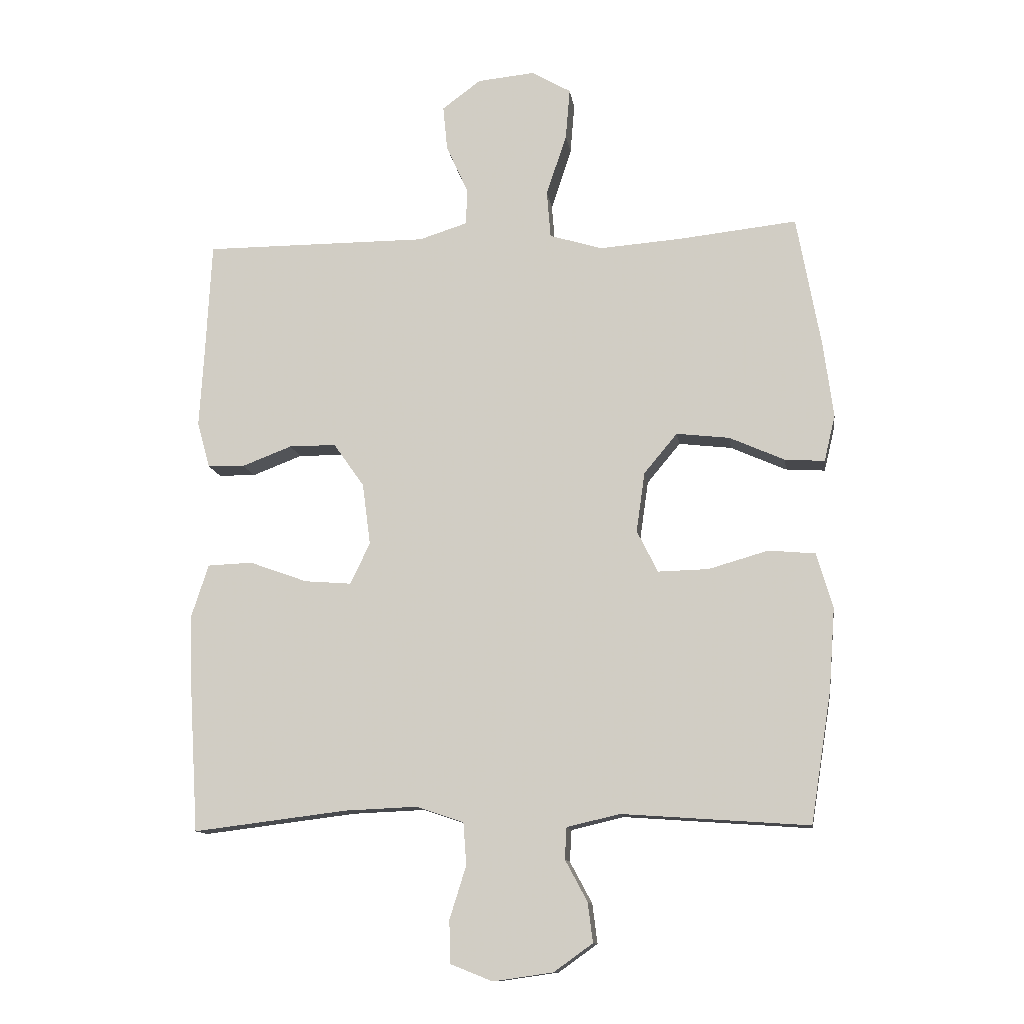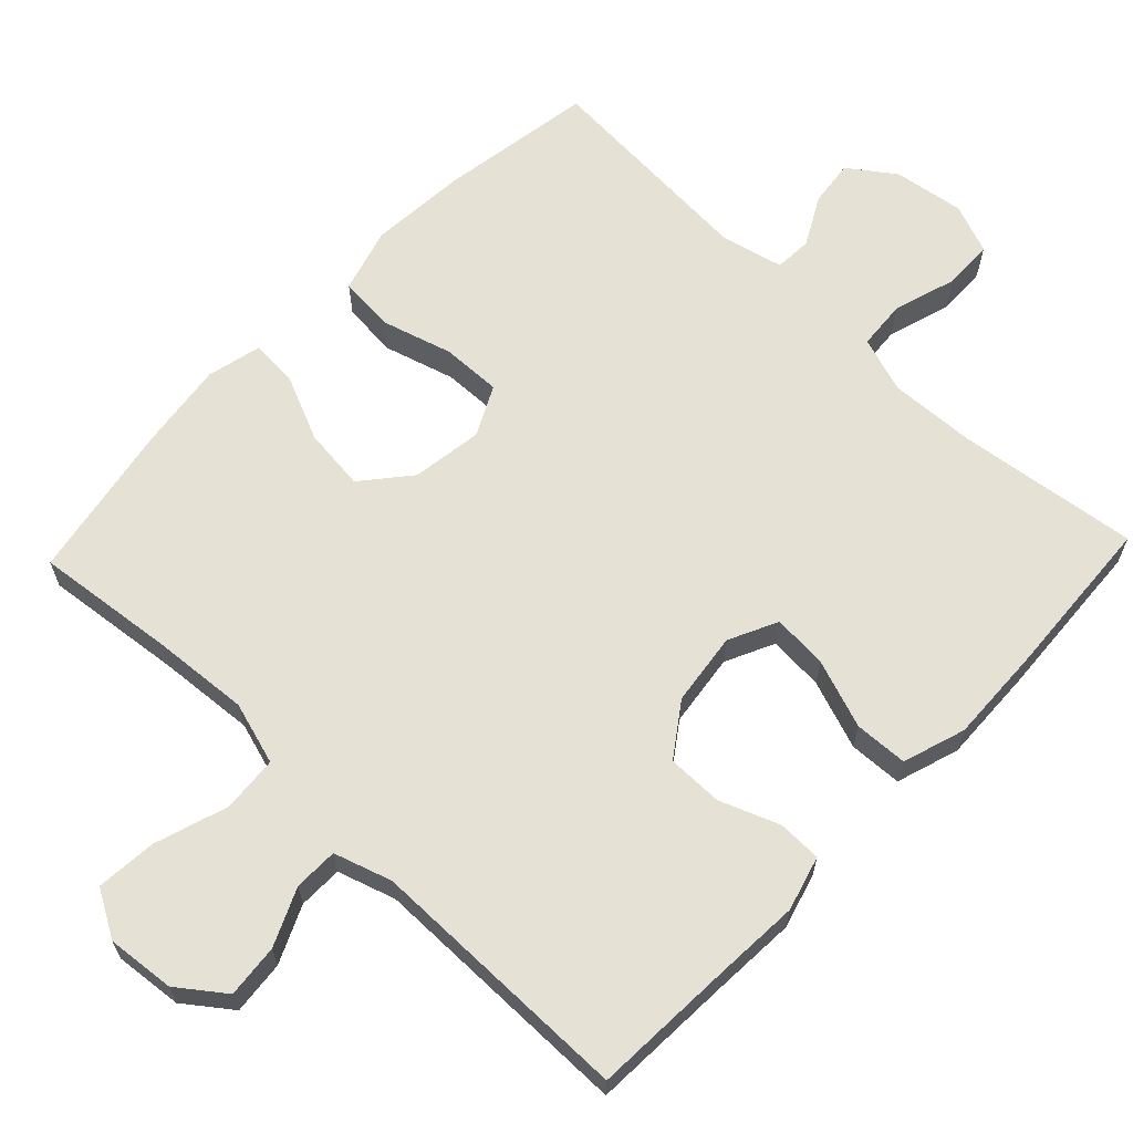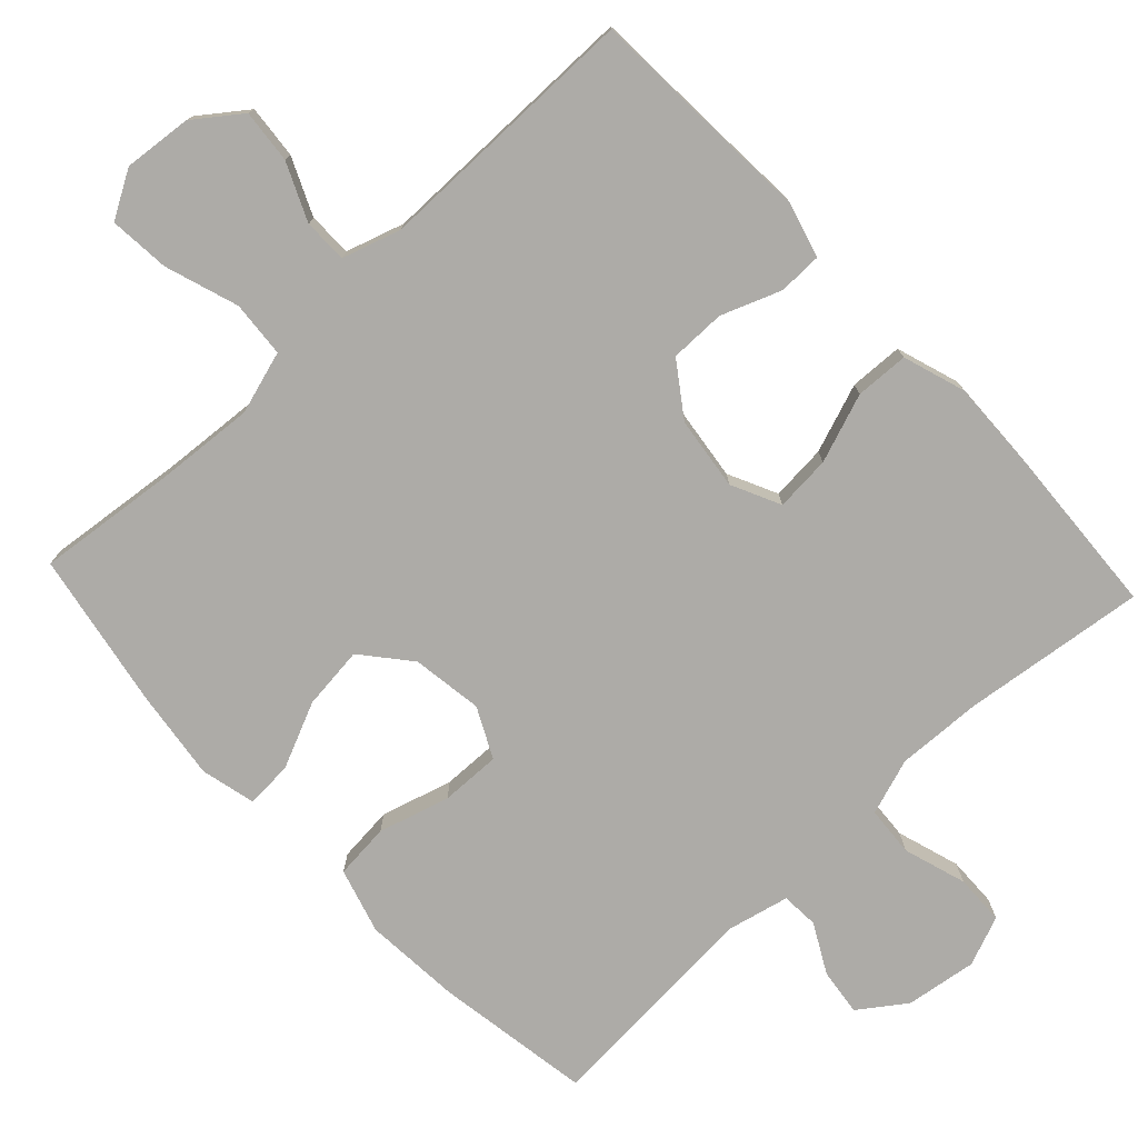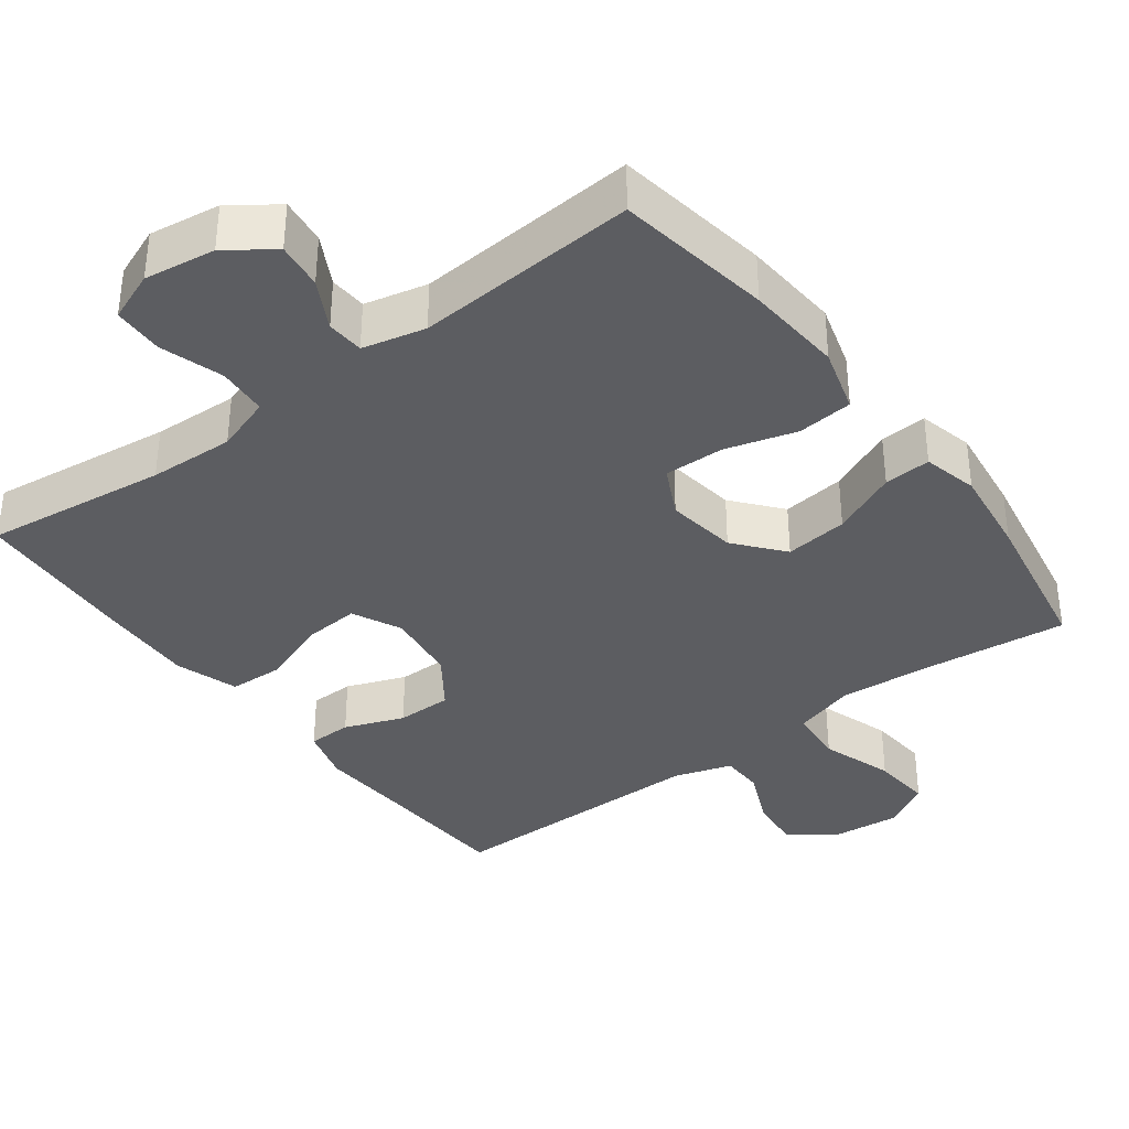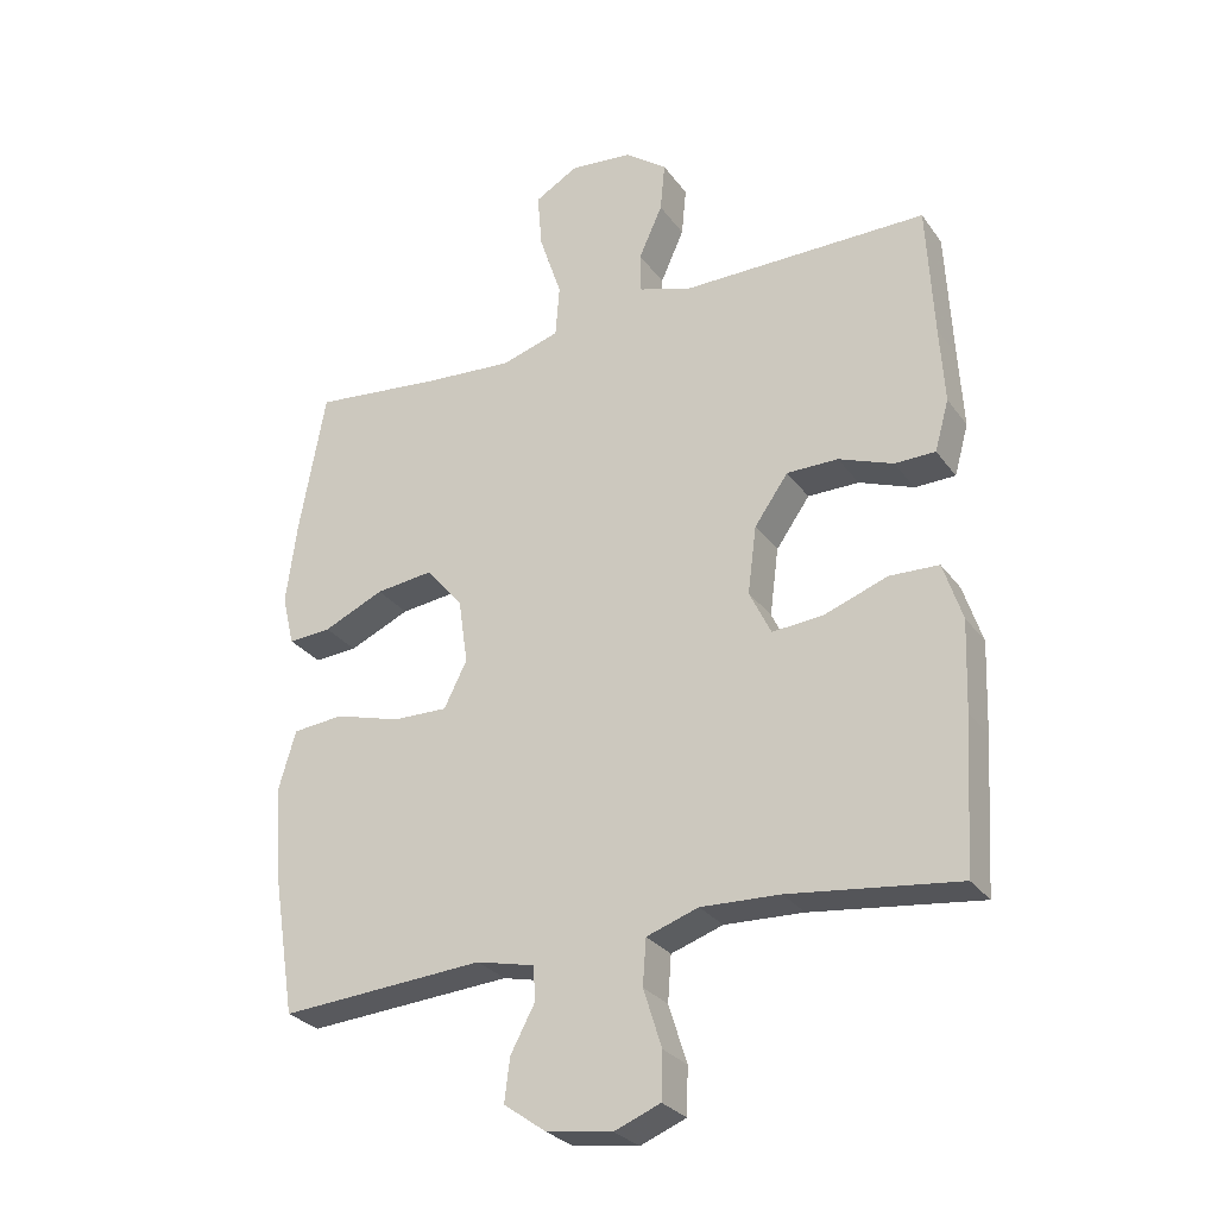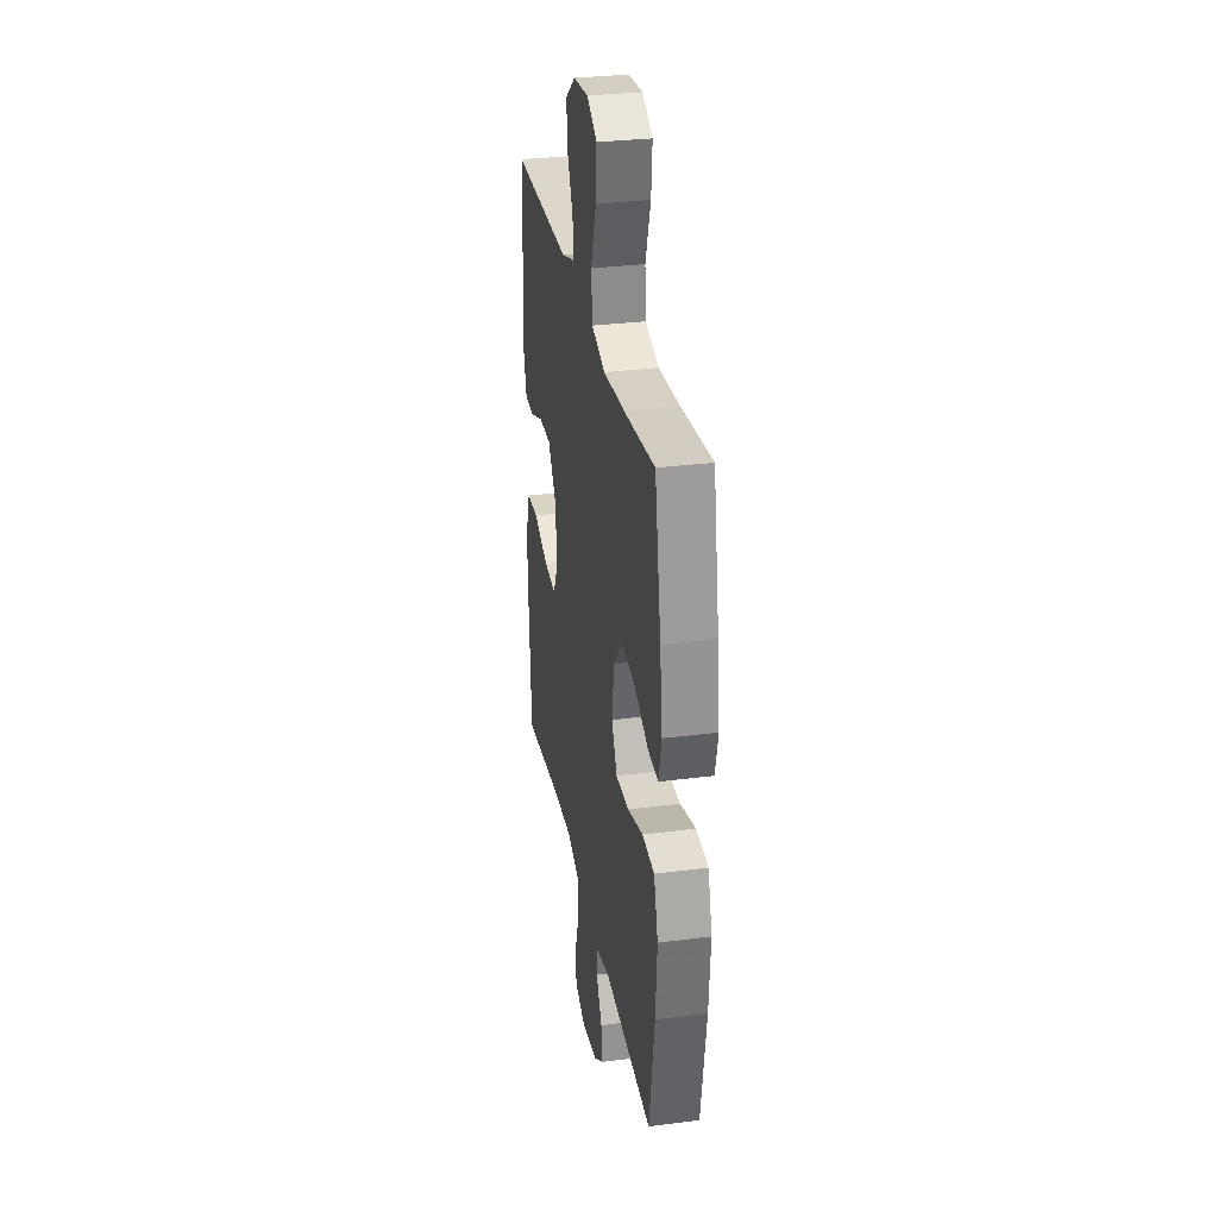
<metadata>
{"format":"obj","ext":"obj","renderer":"f3d","projection":"perspective","resolution":1024,"background":"white","views":[{"elev":-12.1,"azim":-171.9,"up":"+Z"},{"elev":64.5,"azim":43.6,"up":"+Y"},{"elev":-76.4,"azim":43.2,"up":"+Y"},{"elev":-36.5,"azim":-143.1,"up":"+Y"},{"elev":-28.4,"azim":28.6,"up":"+Z"},{"elev":30.7,"azim":-100.5,"up":"+Z"}]}
</metadata>
<code>
v 0.5 0.07 -0.5
v 0.25 0.07 -0.469
v 0.133 0.07 -0.464
v 0.056 0.07 -0.49
v 0.051 0.07 -0.558
v 0.078 0.07 -0.644
v 0.076 0.07 -0.713
v 0.008 0.07 -0.74
v -0.089 0.07 -0.726
v -0.152 0.07 -0.681
v -0.144 0.07 -0.617
v -0.108 0.07 -0.55
v -0.111 0.07 -0.499
v -0.197 0.07 -0.479
v -0.5 0.07 -0.5
v -0.534 0.07 -0.287
v -0.544 0.07 -0.154
v -0.518 0.07 -0.065
v -0.442 0.07 -0.058
v -0.345 0.07 -0.086
v -0.263 0.07 -0.088
v -0.229 0.07 -0.02
v -0.243 0.07 0.077
v -0.297 0.07 0.142
v -0.383 0.07 0.132
v -0.473 0.07 0.092
v -0.537 0.07 0.088
v -0.555 0.07 0.163
v -0.539 0.07 0.285
v -0.5 0.07 0.5
v -0.308 0.07 0.479
v -0.175 0.07 0.469
v -0.089 0.07 0.495
v -0.083 0.07 0.572
v -0.116 0.07 0.672
v -0.123 0.07 0.755
v -0.059 0.07 0.792
v 0.034 0.07 0.783
v 0.097 0.07 0.736
v 0.09 0.07 0.663
v 0.055 0.07 0.585
v 0.056 0.07 0.525
v 0.135 0.07 0.5
v 0.26 0.07 0.5
v 0.5 0.07 0.5
v 0.51 0.07 0.304
v 0.517 0.07 0.188
v 0.496 0.07 0.113
v 0.436 0.07 0.112
v 0.355 0.07 0.143
v 0.279 0.07 0.143
v 0.229 0.07 0.072
v 0.216 0.07 -0.028
v 0.248 0.07 -0.095
v 0.324 0.07 -0.089
v 0.418 0.07 -0.055
v 0.491 0.07 -0.058
v 0.519 0.07 -0.144
v 0.514 0.07 -0.277
v 0.5 0 -0.5
v 0.25 0 -0.469
v 0.133 0 -0.464
v 0.056 0 -0.49
v 0.051 0 -0.558
v 0.078 0 -0.644
v 0.076 0 -0.713
v 0.008 0 -0.74
v -0.089 0 -0.726
v -0.152 0 -0.681
v -0.144 0 -0.617
v -0.108 0 -0.55
v -0.111 0 -0.499
v -0.197 0 -0.479
v -0.5 0 -0.5
v -0.534 0 -0.287
v -0.544 0 -0.154
v -0.518 0 -0.065
v -0.442 0 -0.058
v -0.345 0 -0.086
v -0.263 0 -0.088
v -0.229 0 -0.02
v -0.243 0 0.077
v -0.297 0 0.142
v -0.383 0 0.132
v -0.473 0 0.092
v -0.537 0 0.088
v -0.555 0 0.163
v -0.539 0 0.285
v -0.5 0 0.5
v -0.308 0 0.479
v -0.175 0 0.469
v -0.089 0 0.495
v -0.083 0 0.572
v -0.116 0 0.672
v -0.123 0 0.755
v -0.059 0 0.792
v 0.034 0 0.783
v 0.097 0 0.736
v 0.09 0 0.663
v 0.055 0 0.585
v 0.056 0 0.525
v 0.135 0 0.5
v 0.26 0 0.5
v 0.5 0 0.5
v 0.51 0 0.304
v 0.517 0 0.188
v 0.496 0 0.113
v 0.436 0 0.112
v 0.355 0 0.143
v 0.279 0 0.143
v 0.229 0 0.072
v 0.216 0 -0.028
v 0.248 0 -0.095
v 0.324 0 -0.089
v 0.418 0 -0.055
v 0.491 0 -0.058
v 0.519 0 -0.144
v 0.514 0 -0.277
f 59 1 2
f 58 59 2
f 57 58 2
f 56 57 2
f 55 56 2
f 54 55 2 3
f 53 54 3 4
f 52 53 4
f 48 49 50
f 47 48 50
f 46 47 50
f 46 50 51
f 45 46 51
f 44 45 51
f 43 44 51 52
f 39 40 41
f 38 39 41
f 37 38 41
f 36 37 41
f 35 36 41
f 34 35 41
f 33 34 41 42
f 43 52 4
f 42 43 4
f 33 42 4
f 32 33 4
f 29 30 31
f 28 29 31
f 27 28 31
f 26 27 31
f 25 26 31
f 18 19 20
f 17 18 20
f 16 17 20
f 15 16 20
f 14 15 20
f 13 14 20 21
f 10 11 12
f 9 10 12
f 8 9 12
f 7 8 12
f 6 7 12
f 5 6 12
f 5 12 13
f 13 21 22
f 5 13 22
f 4 5 22
f 24 25 31 32
f 23 24 32
f 4 22 23 32
f 61 60 118
f 61 118 117
f 61 117 116
f 61 116 115
f 61 115 114
f 62 61 114 113
f 63 62 113 112
f 63 112 111
f 109 108 107
f 109 107 106
f 109 106 105
f 110 109 105
f 110 105 104
f 110 104 103
f 111 110 103 102
f 100 99 98
f 100 98 97
f 100 97 96
f 100 96 95
f 100 95 94
f 100 94 93
f 101 100 93 92
f 63 111 102
f 63 102 101
f 63 101 92
f 63 92 91
f 90 89 88
f 90 88 87
f 90 87 86
f 90 86 85
f 90 85 84
f 79 78 77
f 79 77 76
f 79 76 75
f 79 75 74
f 79 74 73
f 80 79 73 72
f 71 70 69
f 71 69 68
f 71 68 67
f 71 67 66
f 71 66 65
f 71 65 64
f 72 71 64
f 81 80 72
f 81 72 64
f 81 64 63
f 91 90 84 83
f 91 83 82
f 91 82 81 63
f 1 60 61 2
f 2 61 62 3
f 3 62 63 4
f 4 63 64 5
f 5 64 65 6
f 6 65 66 7
f 7 66 67 8
f 8 67 68 9
f 9 68 69 10
f 10 69 70 11
f 11 70 71 12
f 12 71 72 13
f 13 72 73 14
f 14 73 74 15
f 15 74 75 16
f 16 75 76 17
f 17 76 77 18
f 18 77 78 19
f 19 78 79 20
f 20 79 80 21
f 21 80 81 22
f 22 81 82 23
f 23 82 83 24
f 24 83 84 25
f 25 84 85 26
f 26 85 86 27
f 27 86 87 28
f 28 87 88 29
f 29 88 89 30
f 30 89 90 31
f 31 90 91 32
f 32 91 92 33
f 33 92 93 34
f 34 93 94 35
f 35 94 95 36
f 36 95 96 37
f 37 96 97 38
f 38 97 98 39
f 39 98 99 40
f 40 99 100 41
f 41 100 101 42
f 42 101 102 43
f 43 102 103 44
f 44 103 104 45
f 45 104 105 46
f 46 105 106 47
f 47 106 107 48
f 48 107 108 49
f 49 108 109 50
f 50 109 110 51
f 51 110 111 52
f 52 111 112 53
f 53 112 113 54
f 54 113 114 55
f 55 114 115 56
f 56 115 116 57
f 57 116 117 58
f 58 117 118 59
f 59 118 60 1

</code>
